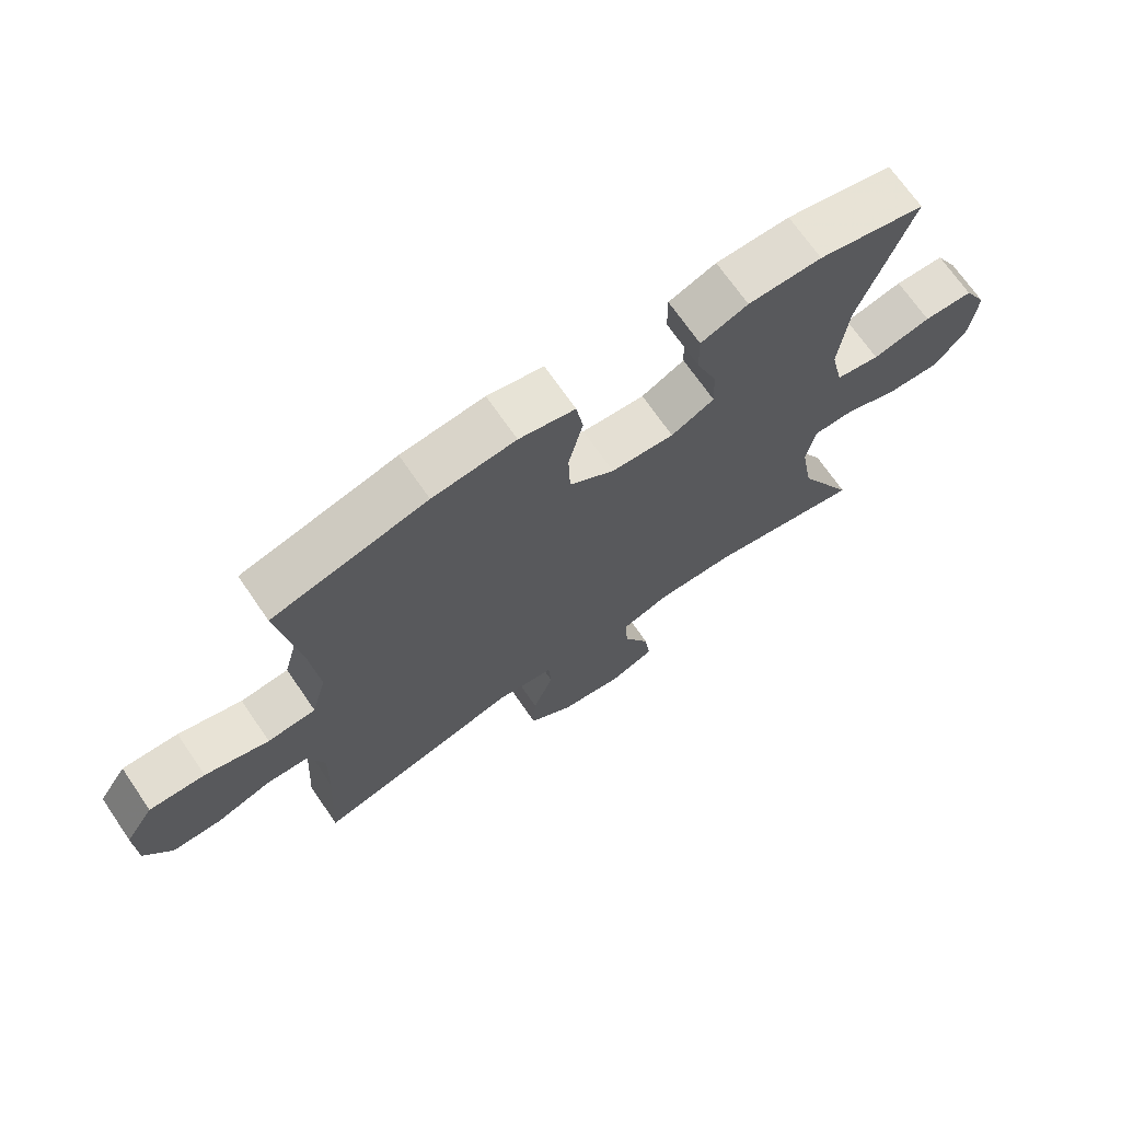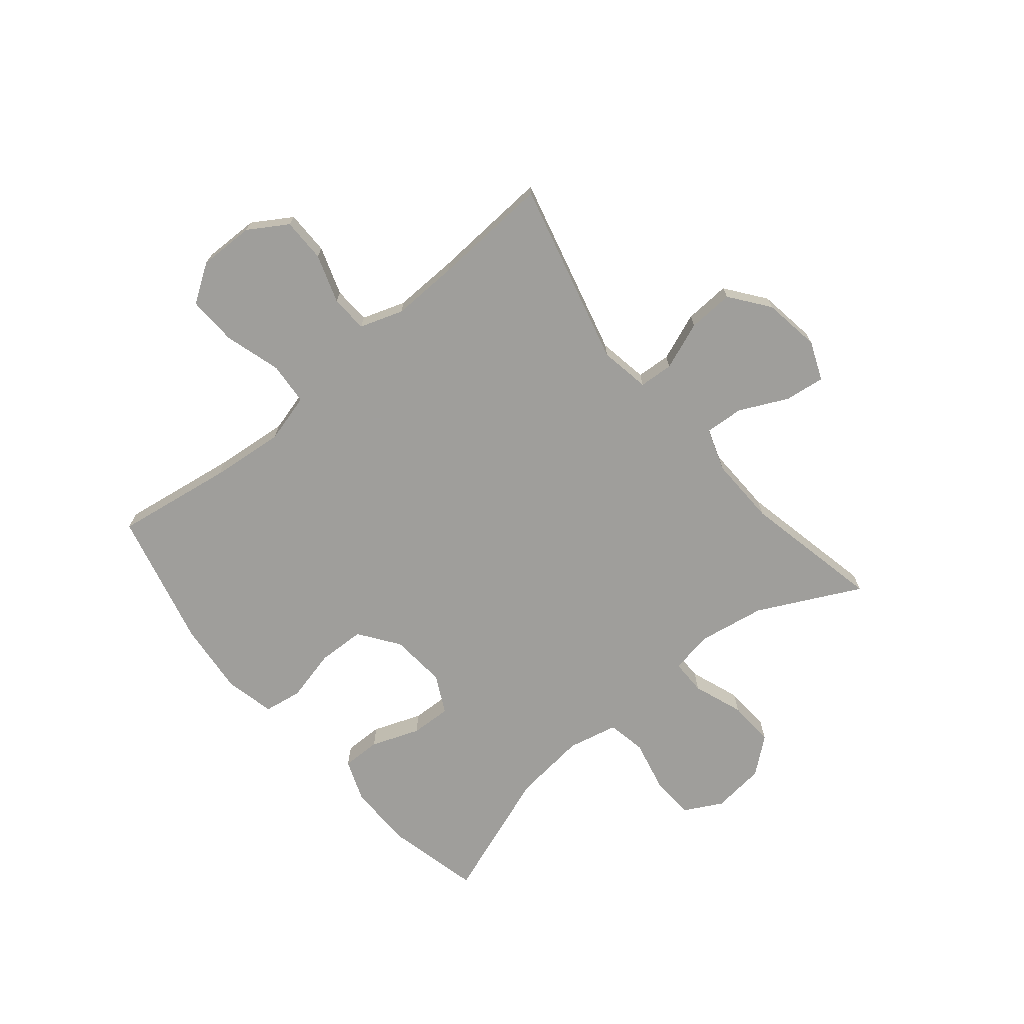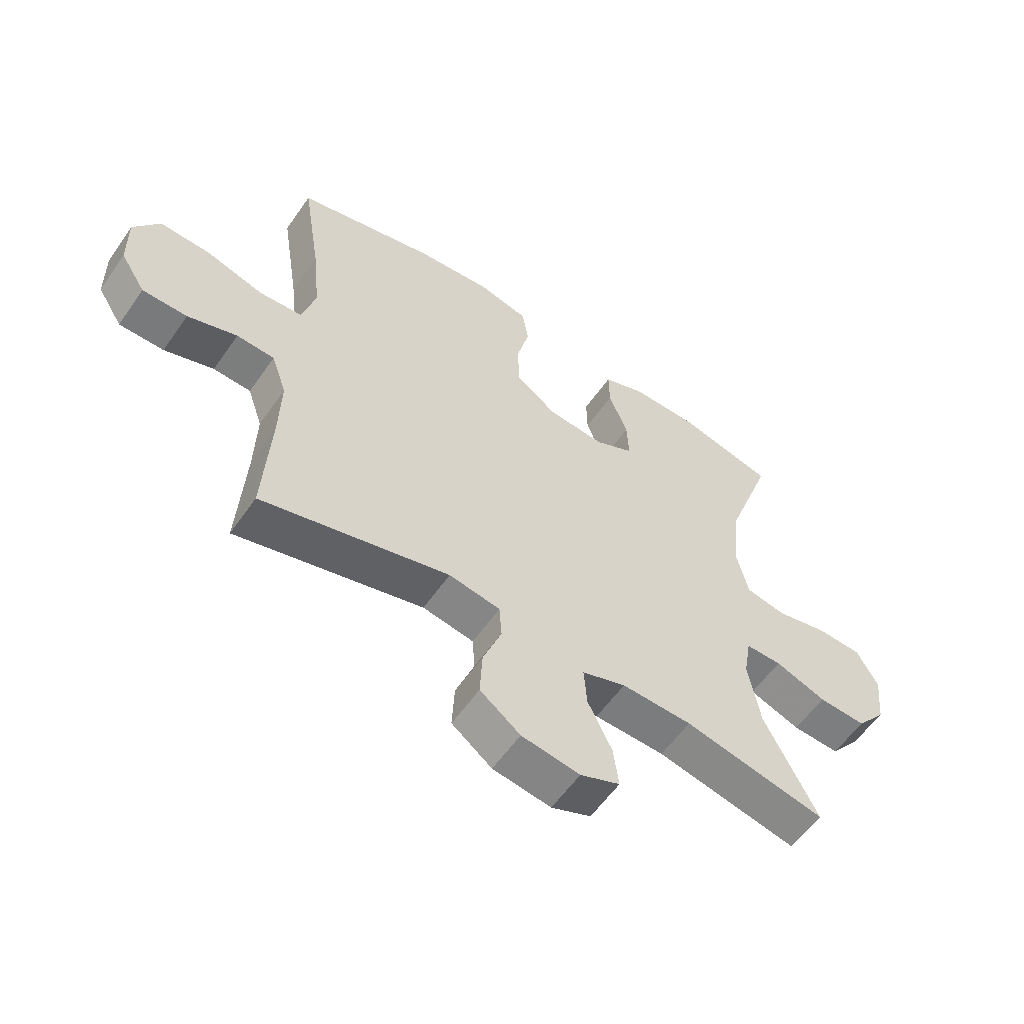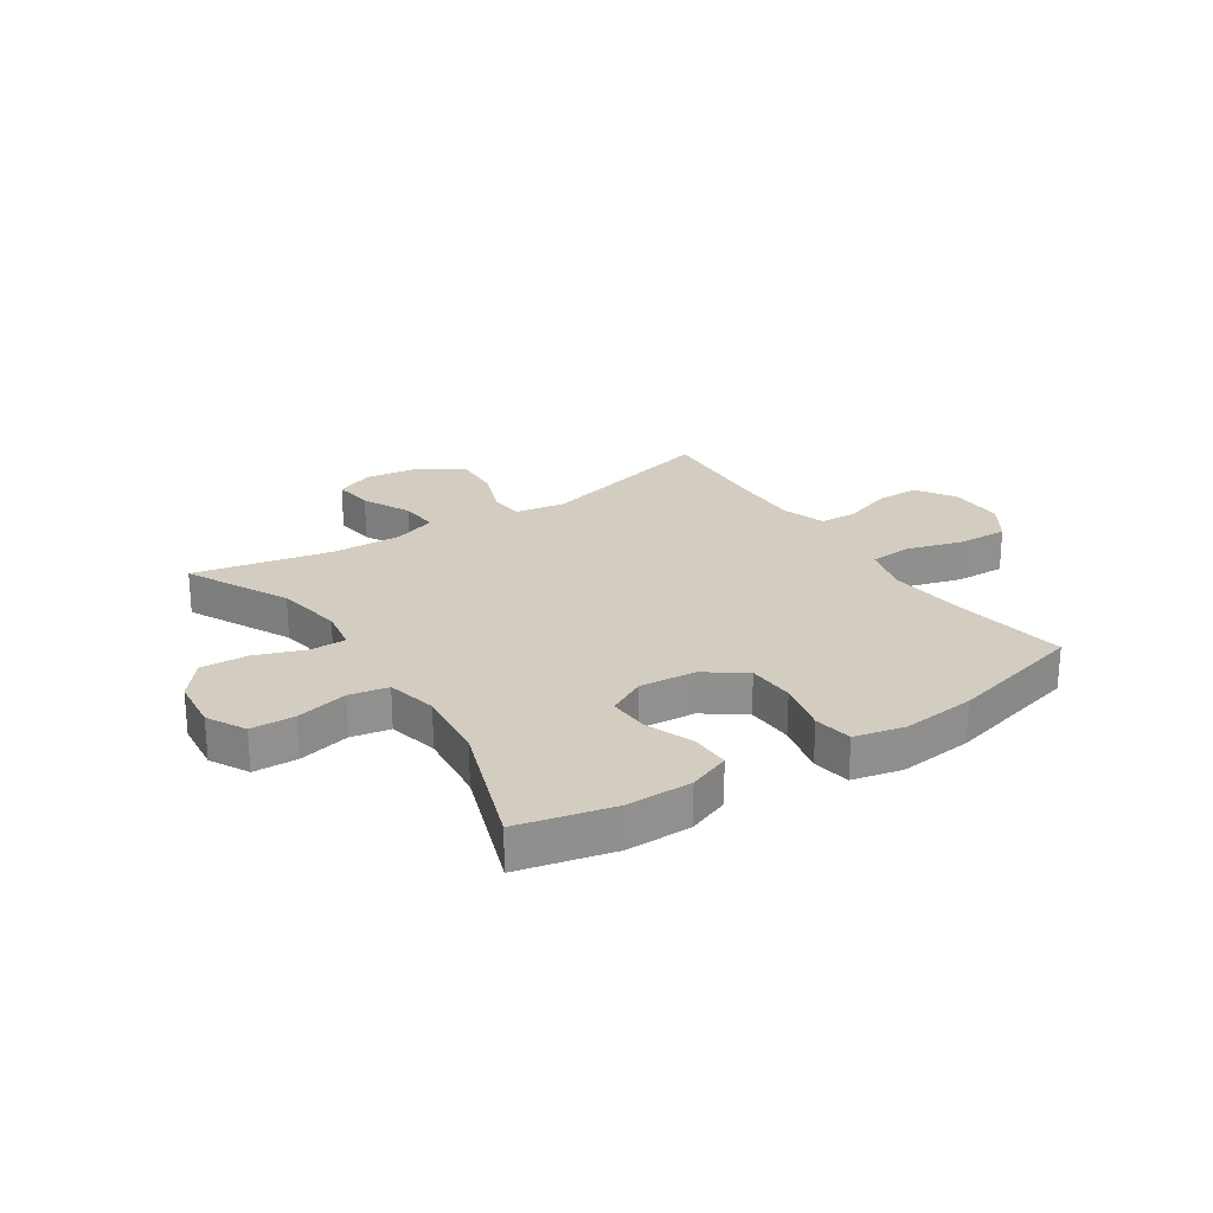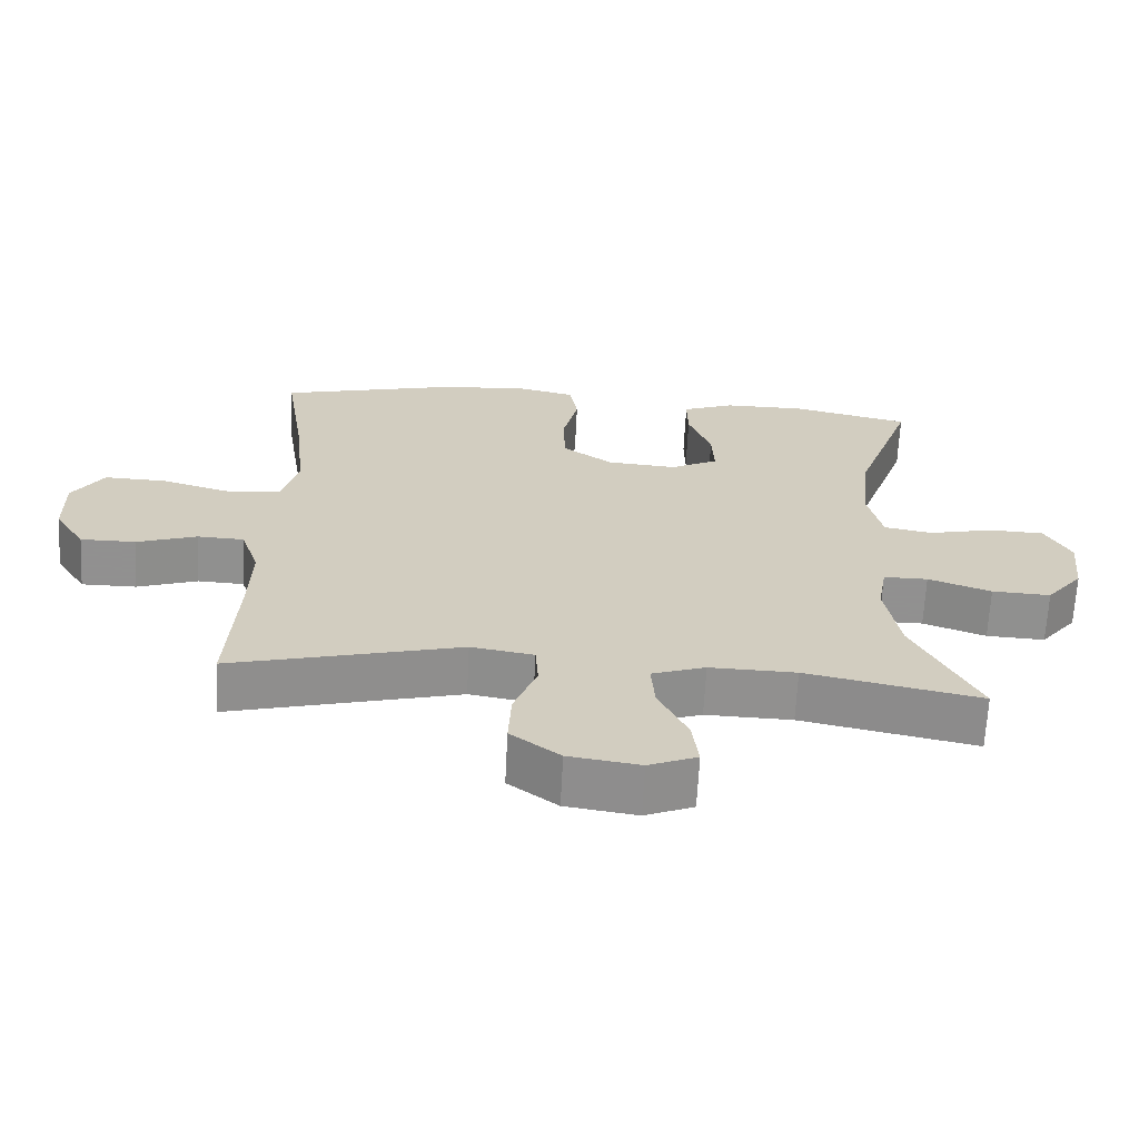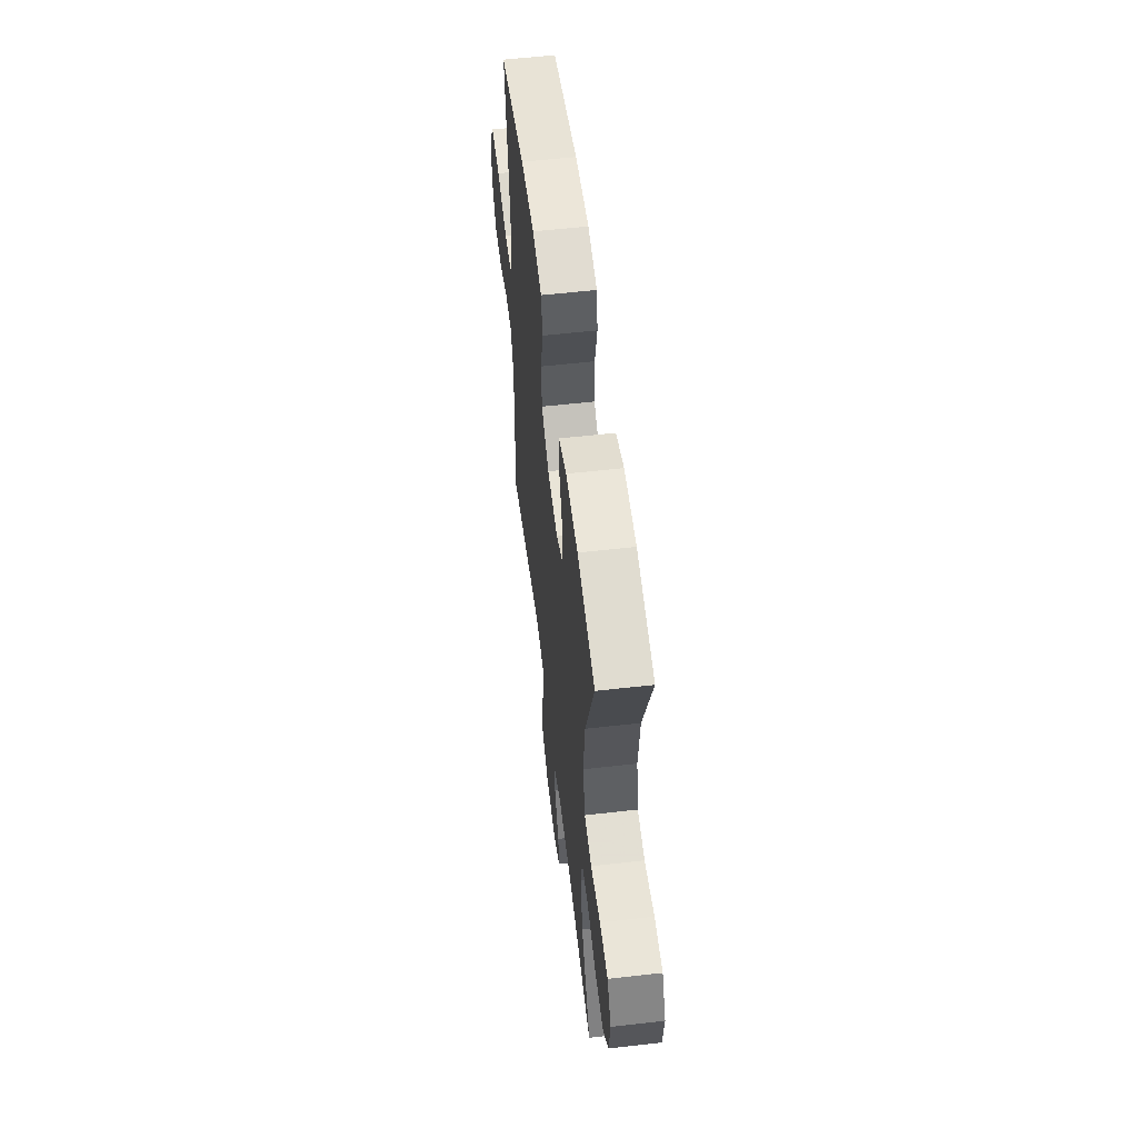
<metadata>
{"format":"obj","ext":"obj","renderer":"f3d","projection":"perspective","resolution":1024,"background":"white","views":[{"elev":70.0,"azim":145.5,"up":"+Z"},{"elev":-70.8,"azim":129.8,"up":"+Y"},{"elev":-58.0,"azim":145.4,"up":"+Z"},{"elev":24.5,"azim":-33.5,"up":"+Y"},{"elev":-65.8,"azim":177.1,"up":"+Z"},{"elev":56.8,"azim":-96.8,"up":"+Z"}]}
</metadata>
<code>
v -0.5 0.07 0.5
v -0.334 0.07 0.539
v -0.22 0.07 0.539
v -0.147 0.07 0.511
v -0.148 0.07 0.443
v -0.18 0.07 0.358
v -0.183 0.07 0.287
v -0.116 0.07 0.253
v -0.018 0.07 0.261
v 0.052 0.07 0.311
v 0.055 0.07 0.394
v 0.033 0.07 0.486
v 0.044 0.07 0.553
v 0.131 0.07 0.573
v 0.26 0.07 0.56
v 0.5 0.07 0.5
v 0.468 0.07 0.294
v 0.455 0.07 0.165
v 0.478 0.07 0.079
v 0.553 0.07 0.073
v 0.652 0.07 0.102
v 0.739 0.07 0.105
v 0.783 0.07 0.038
v 0.781 0.07 -0.059
v 0.738 0.07 -0.127
v 0.661 0.07 -0.127
v 0.576 0.07 -0.098
v 0.511 0.07 -0.101
v 0.485 0.07 -0.177
v 0.488 0.07 -0.294
v 0.5 0.07 -0.5
v 0.178 0.07 -0.417
v 0.09 0.07 -0.432
v 0.086 0.07 -0.492
v 0.118 0.07 -0.576
v 0.122 0.07 -0.656
v 0.053 0.07 -0.708
v -0.047 0.07 -0.723
v -0.115 0.07 -0.695
v -0.106 0.07 -0.625
v -0.065 0.07 -0.54
v -0.06 0.07 -0.472
v -0.135 0.07 -0.446
v -0.256 0.07 -0.449
v -0.5 0.07 -0.5
v -0.41 0.07 -0.321
v -0.39 0.07 -0.204
v -0.403 0.07 -0.129
v -0.465 0.07 -0.129
v -0.553 0.07 -0.161
v -0.635 0.07 -0.165
v -0.686 0.07 -0.102
v -0.696 0.07 -0.009
v -0.66 0.07 0.058
v -0.583 0.07 0.061
v -0.492 0.07 0.04
v -0.424 0.07 0.053
v -0.404 0.07 0.141
v -0.418 0.07 0.27
v -0.5 0 0.5
v -0.334 0 0.539
v -0.22 0 0.539
v -0.147 0 0.511
v -0.148 0 0.443
v -0.18 0 0.358
v -0.183 0 0.287
v -0.116 0 0.253
v -0.018 0 0.261
v 0.052 0 0.311
v 0.055 0 0.394
v 0.033 0 0.486
v 0.044 0 0.553
v 0.131 0 0.573
v 0.26 0 0.56
v 0.5 0 0.5
v 0.468 0 0.294
v 0.455 0 0.165
v 0.478 0 0.079
v 0.553 0 0.073
v 0.652 0 0.102
v 0.739 0 0.105
v 0.783 0 0.038
v 0.781 0 -0.059
v 0.738 0 -0.127
v 0.661 0 -0.127
v 0.576 0 -0.098
v 0.511 0 -0.101
v 0.485 0 -0.177
v 0.488 0 -0.294
v 0.5 0 -0.5
v 0.178 0 -0.417
v 0.09 0 -0.432
v 0.086 0 -0.492
v 0.118 0 -0.576
v 0.122 0 -0.656
v 0.053 0 -0.708
v -0.047 0 -0.723
v -0.115 0 -0.695
v -0.106 0 -0.625
v -0.065 0 -0.54
v -0.06 0 -0.472
v -0.135 0 -0.446
v -0.256 0 -0.449
v -0.5 0 -0.5
v -0.41 0 -0.321
v -0.39 0 -0.204
v -0.403 0 -0.129
v -0.465 0 -0.129
v -0.553 0 -0.161
v -0.635 0 -0.165
v -0.686 0 -0.102
v -0.696 0 -0.009
v -0.66 0 0.058
v -0.583 0 0.061
v -0.492 0 0.04
v -0.424 0 0.053
v -0.404 0 0.141
v -0.418 0 0.27
f 54 55 56
f 53 54 56
f 52 53 56
f 51 52 56
f 50 51 56
f 49 50 56
f 48 49 56 57
f 47 48 57 58
f 44 45 46
f 43 44 46 47
f 42 43 47 58
f 39 40 41
f 38 39 41
f 37 38 41
f 36 37 41
f 35 36 41
f 34 35 41
f 33 34 41 42
f 30 31 32
f 29 30 32 33
f 42 58 59
f 33 42 59
f 29 33 59
f 28 29 59
f 25 26 27
f 24 25 27
f 23 24 27
f 22 23 27
f 21 22 27
f 20 21 27
f 15 16 17
f 14 15 17
f 13 14 17
f 12 13 17
f 11 12 17
f 10 11 17 18
f 9 10 18 19
f 4 5 6
f 3 4 6
f 2 3 6
f 1 2 6
f 59 1 6
f 59 6 7
f 28 59 7 8
f 19 20 27 28
f 8 9 19 28
f 115 114 113
f 115 113 112
f 115 112 111
f 115 111 110
f 115 110 109
f 115 109 108
f 116 115 108 107
f 117 116 107 106
f 105 104 103
f 106 105 103 102
f 117 106 102 101
f 100 99 98
f 100 98 97
f 100 97 96
f 100 96 95
f 100 95 94
f 100 94 93
f 101 100 93 92
f 91 90 89
f 92 91 89 88
f 118 117 101
f 118 101 92
f 118 92 88
f 118 88 87
f 86 85 84
f 86 84 83
f 86 83 82
f 86 82 81
f 86 81 80
f 86 80 79
f 76 75 74
f 76 74 73
f 76 73 72
f 76 72 71
f 76 71 70
f 77 76 70 69
f 78 77 69 68
f 65 64 63
f 65 63 62
f 65 62 61
f 65 61 60
f 65 60 118
f 66 65 118
f 67 66 118 87
f 87 86 79 78
f 87 78 68 67
f 1 60 61 2
f 2 61 62 3
f 3 62 63 4
f 4 63 64 5
f 5 64 65 6
f 6 65 66 7
f 7 66 67 8
f 8 67 68 9
f 9 68 69 10
f 10 69 70 11
f 11 70 71 12
f 12 71 72 13
f 13 72 73 14
f 14 73 74 15
f 15 74 75 16
f 16 75 76 17
f 17 76 77 18
f 18 77 78 19
f 19 78 79 20
f 20 79 80 21
f 21 80 81 22
f 22 81 82 23
f 23 82 83 24
f 24 83 84 25
f 25 84 85 26
f 26 85 86 27
f 27 86 87 28
f 28 87 88 29
f 29 88 89 30
f 30 89 90 31
f 31 90 91 32
f 32 91 92 33
f 33 92 93 34
f 34 93 94 35
f 35 94 95 36
f 36 95 96 37
f 37 96 97 38
f 38 97 98 39
f 39 98 99 40
f 40 99 100 41
f 41 100 101 42
f 42 101 102 43
f 43 102 103 44
f 44 103 104 45
f 45 104 105 46
f 46 105 106 47
f 47 106 107 48
f 48 107 108 49
f 49 108 109 50
f 50 109 110 51
f 51 110 111 52
f 52 111 112 53
f 53 112 113 54
f 54 113 114 55
f 55 114 115 56
f 56 115 116 57
f 57 116 117 58
f 58 117 118 59
f 59 118 60 1

</code>
